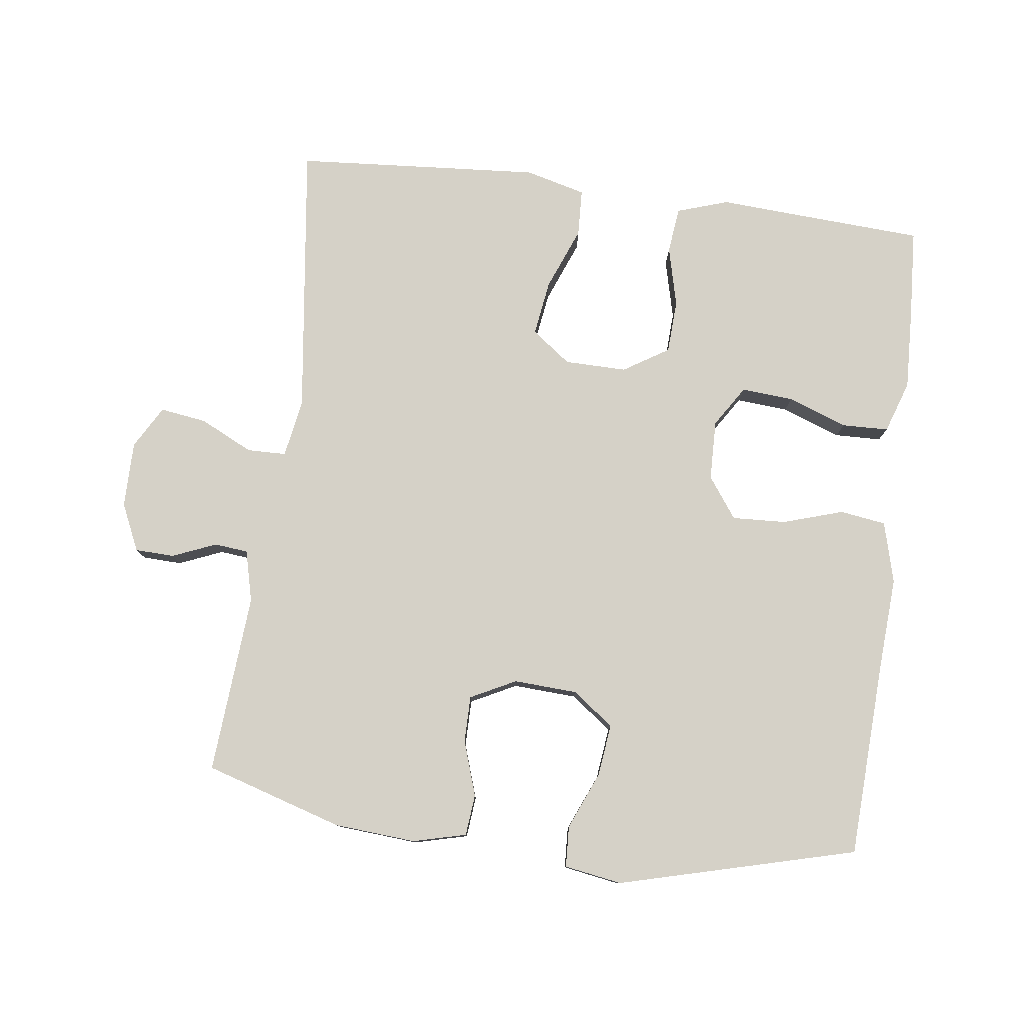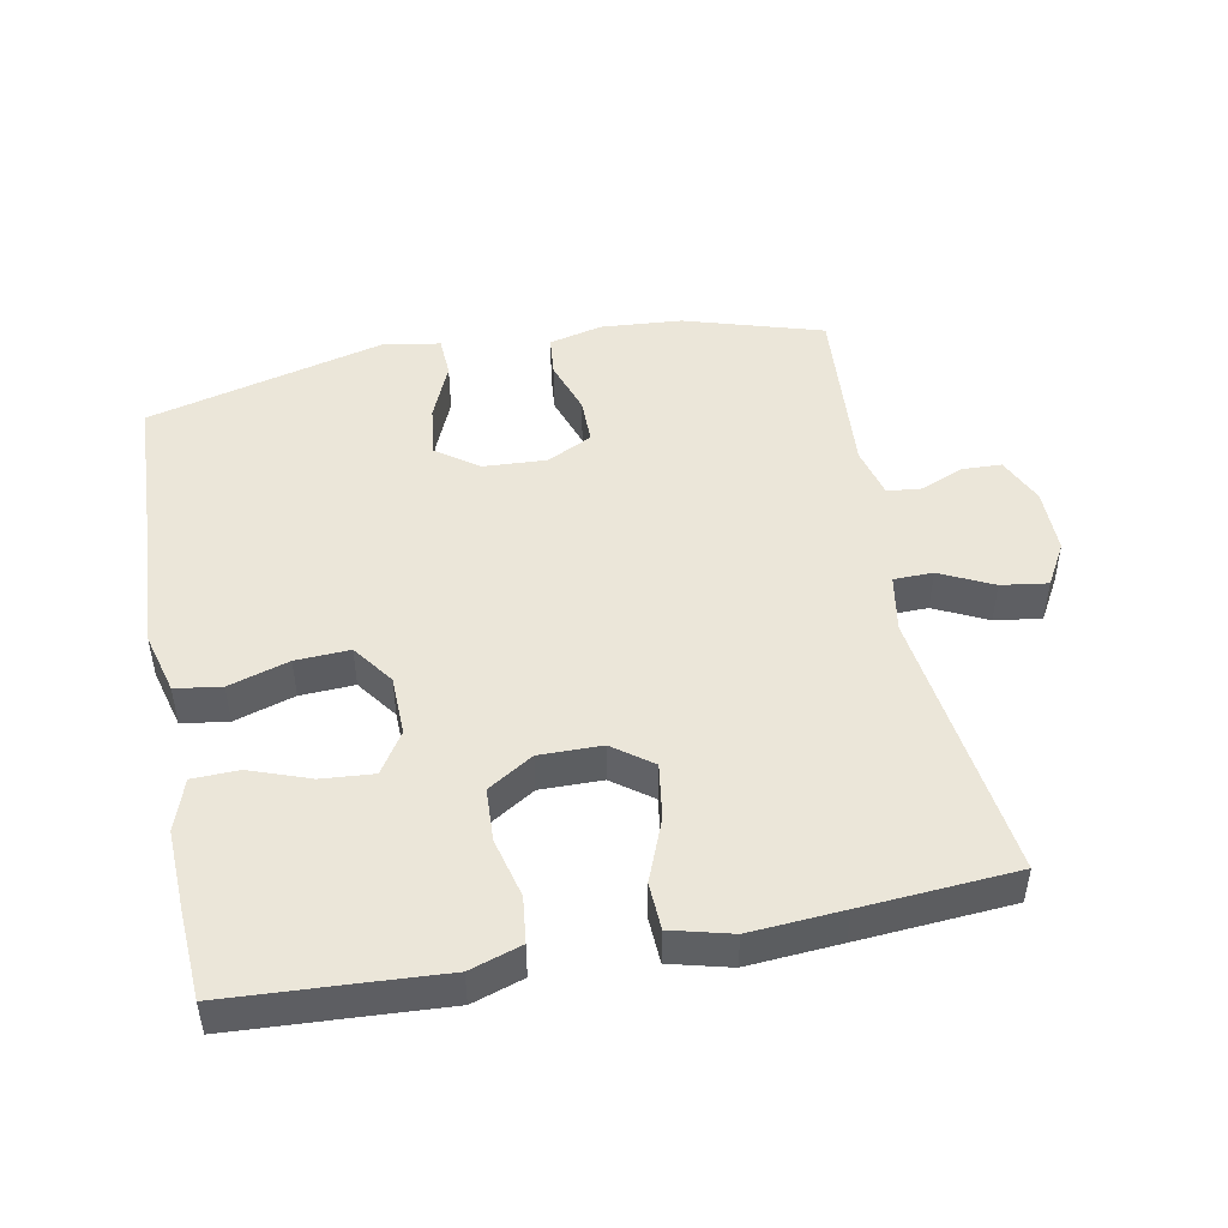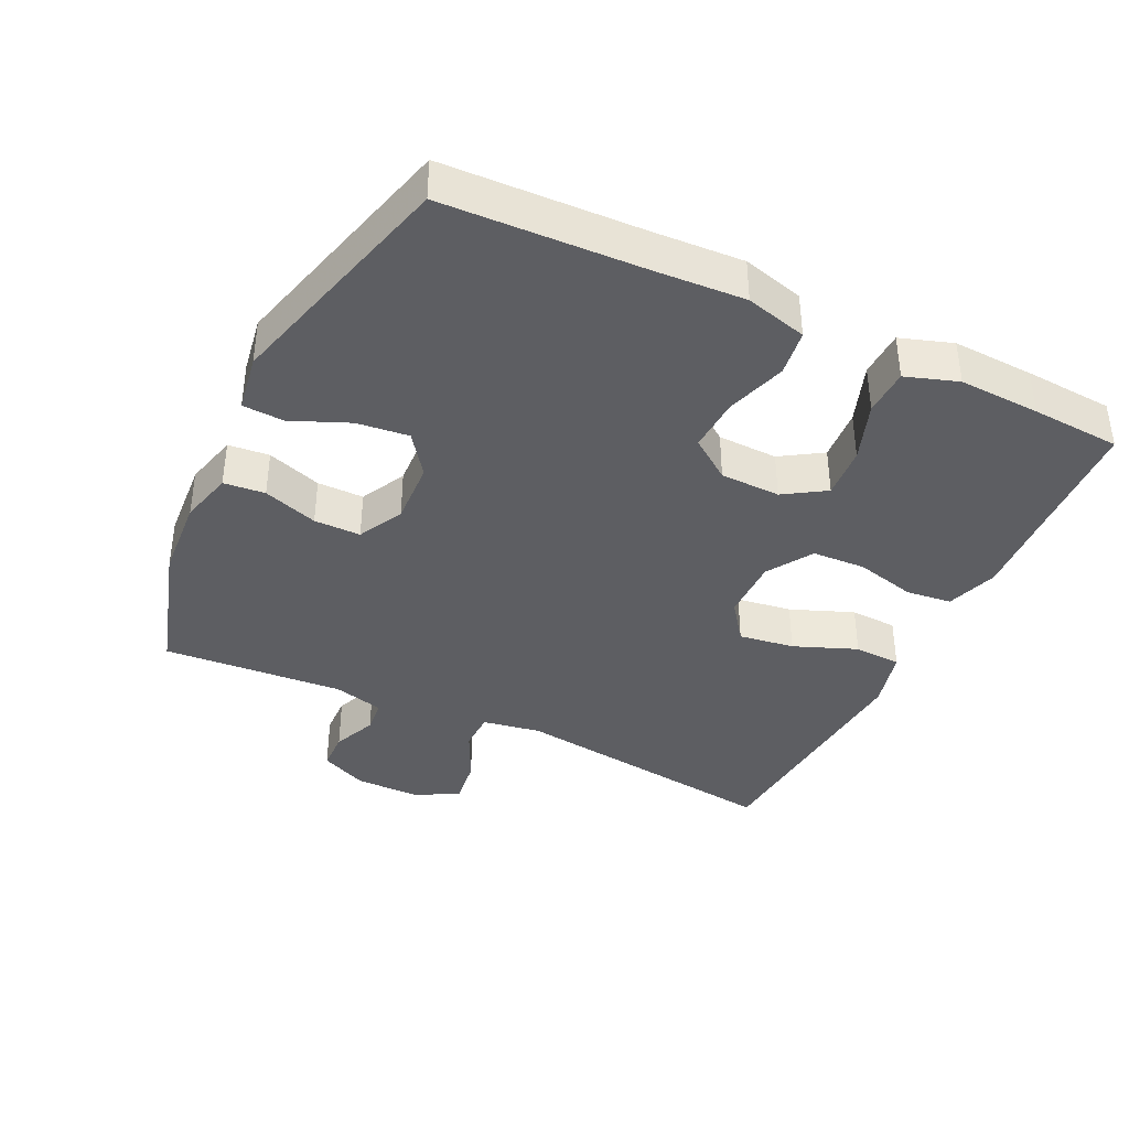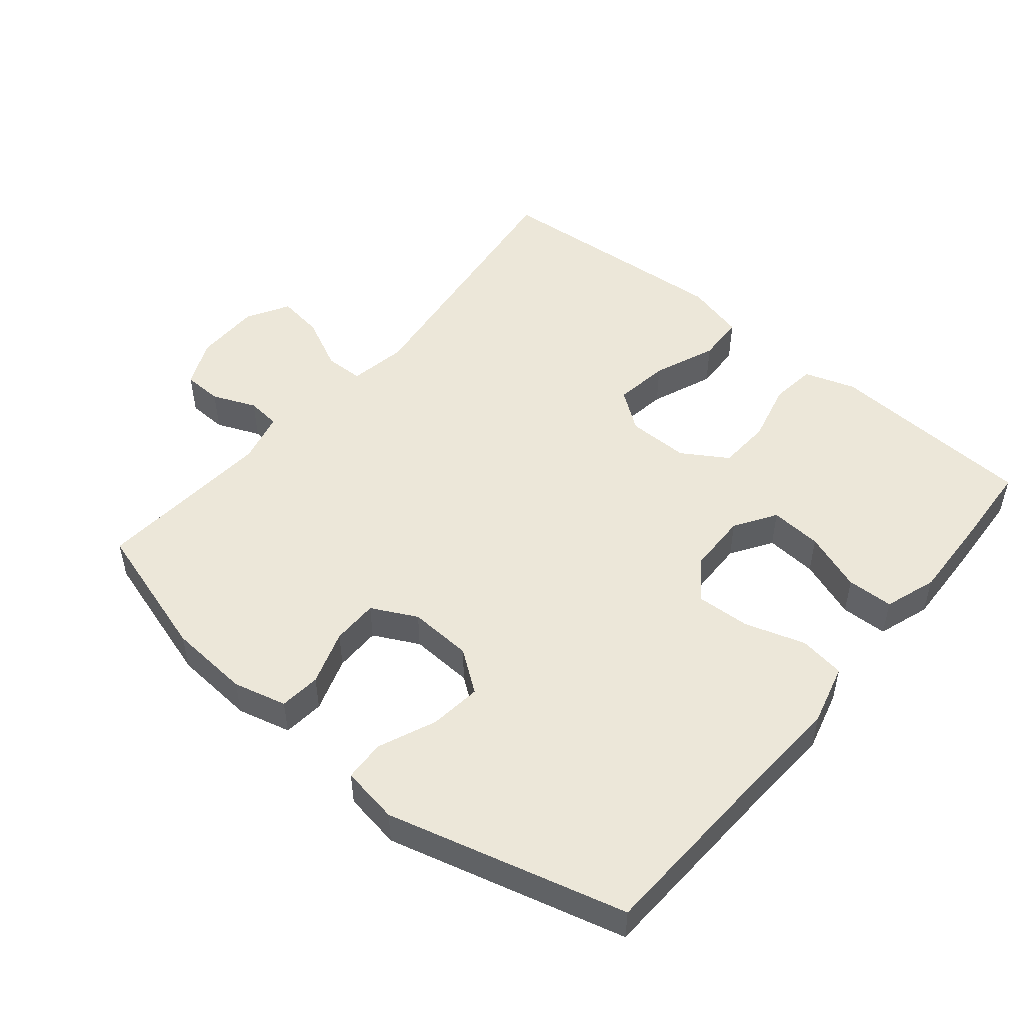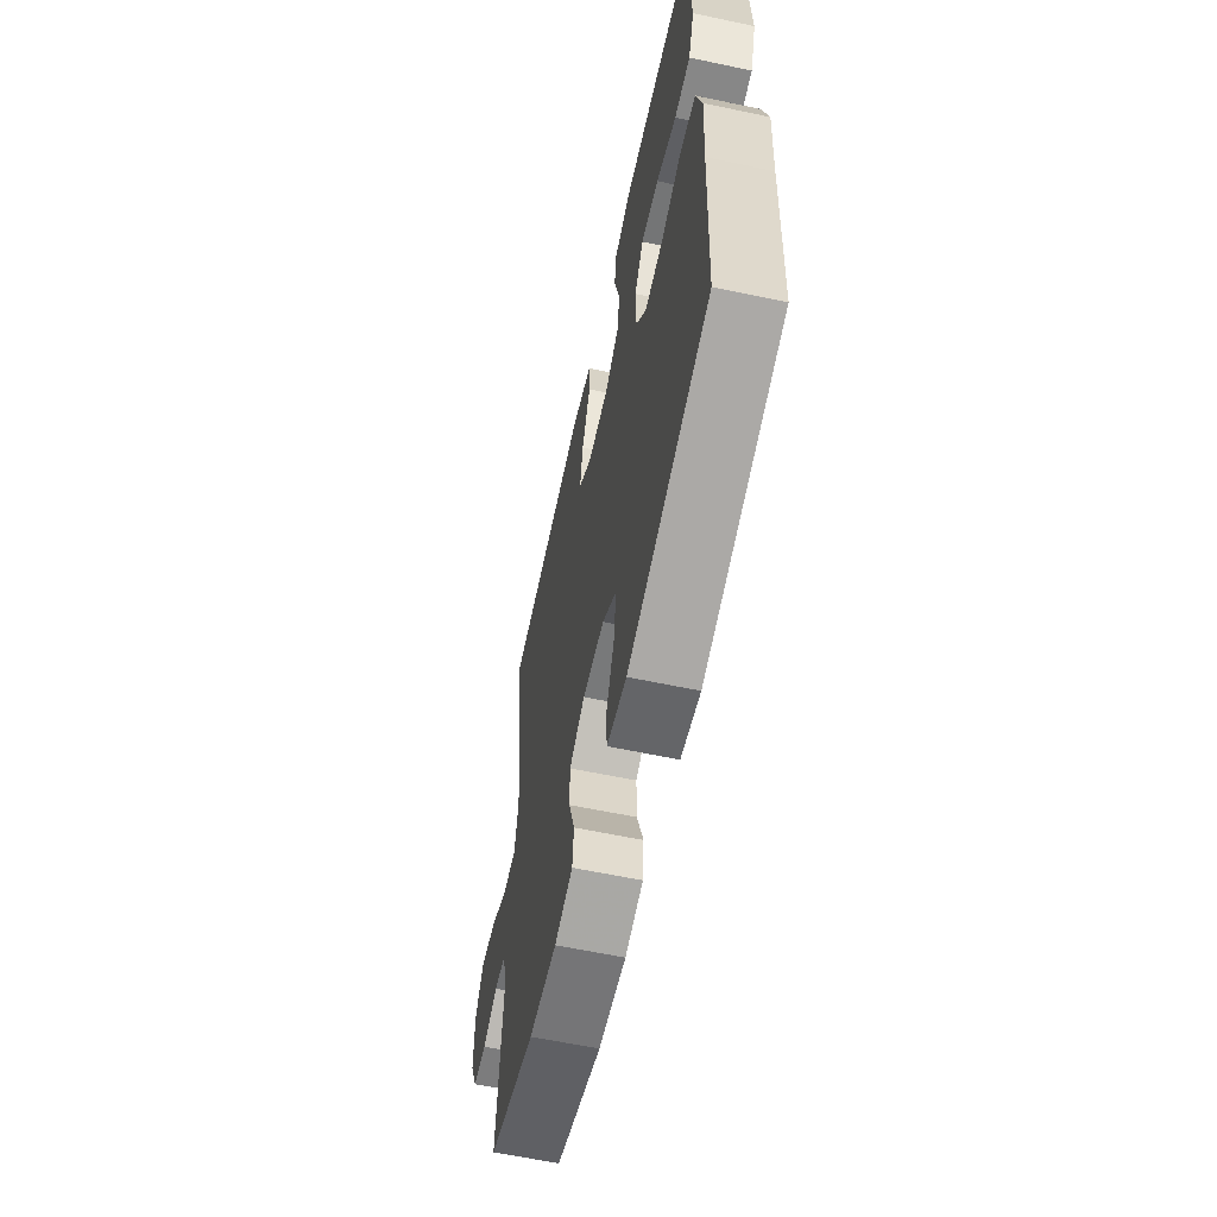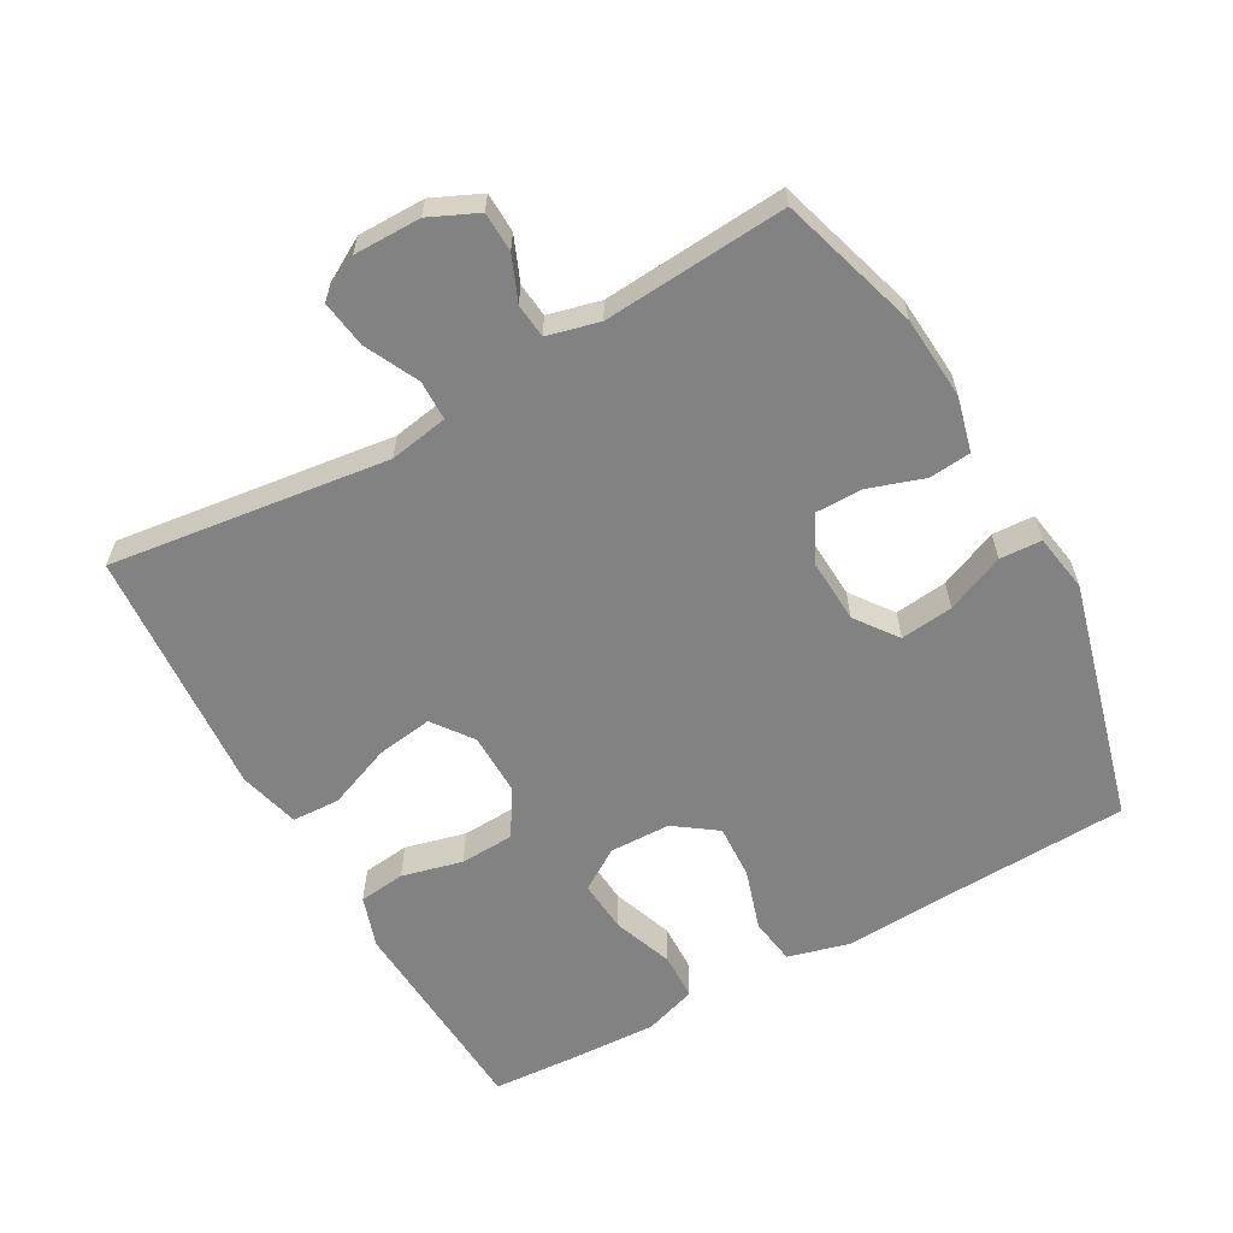
<metadata>
{"format":"obj","ext":"obj","renderer":"f3d","projection":"perspective","resolution":1024,"background":"white","views":[{"elev":79.1,"azim":-172.6,"up":"+Y"},{"elev":47.6,"azim":-10.9,"up":"+Y"},{"elev":-38.8,"azim":-115.8,"up":"+Y"},{"elev":50.1,"azim":-140.3,"up":"+Y"},{"elev":-60.8,"azim":-102.2,"up":"+Z"},{"elev":-60.8,"azim":119.3,"up":"+Y"}]}
</metadata>
<code>
v -0.5 0.07 0.5
v -0.307 0.07 0.511
v -0.191 0.07 0.518
v -0.115 0.07 0.493
v -0.107 0.07 0.425
v -0.129 0.07 0.336
v -0.125 0.07 0.257
v -0.058 0.07 0.215
v 0.034 0.07 0.216
v 0.092 0.07 0.259
v 0.08 0.07 0.341
v 0.043 0.07 0.434
v 0.046 0.07 0.504
v 0.135 0.07 0.527
v 0.272 0.07 0.517
v 0.5 0.07 0.5
v 0.448 0.07 0.093
v 0.463 0.07 0.007
v 0.521 0.07 0.006
v 0.599 0.07 0.044
v 0.668 0.07 0.054
v 0.704 0.07 -0.009
v 0.704 0.07 -0.107
v 0.672 0.07 -0.177
v 0.614 0.07 -0.179
v 0.549 0.07 -0.152
v 0.499 0.07 -0.157
v 0.48 0.07 -0.233
v 0.5 0.07 -0.5
v 0.296 0.07 -0.562
v 0.175 0.07 -0.571
v 0.096 0.07 -0.551
v 0.09 0.07 -0.49
v 0.117 0.07 -0.409
v 0.117 0.07 -0.34
v 0.05 0.07 -0.306
v -0.044 0.07 -0.311
v -0.105 0.07 -0.356
v -0.096 0.07 -0.433
v -0.06 0.07 -0.518
v -0.063 0.07 -0.579
v -0.148 0.07 -0.593
v -0.5 0.07 -0.5
v -0.513 0.07 -0.207
v -0.521 0.07 -0.073
v -0.497 0.07 0.018
v -0.429 0.07 0.028
v -0.34 0.07 0
v -0.26 0.07 -0.004
v -0.216 0.07 0.057
v -0.214 0.07 0.146
v -0.253 0.07 0.207
v -0.33 0.07 0.201
v -0.418 0.07 0.169
v -0.487 0.07 0.171
v -0.513 0.07 0.248
v -0.508 0.07 0.368
v -0.5 0 0.5
v -0.307 0 0.511
v -0.191 0 0.518
v -0.115 0 0.493
v -0.107 0 0.425
v -0.129 0 0.336
v -0.125 0 0.257
v -0.058 0 0.215
v 0.034 0 0.216
v 0.092 0 0.259
v 0.08 0 0.341
v 0.043 0 0.434
v 0.046 0 0.504
v 0.135 0 0.527
v 0.272 0 0.517
v 0.5 0 0.5
v 0.448 0 0.093
v 0.463 0 0.007
v 0.521 0 0.006
v 0.599 0 0.044
v 0.668 0 0.054
v 0.704 0 -0.009
v 0.704 0 -0.107
v 0.672 0 -0.177
v 0.614 0 -0.179
v 0.549 0 -0.152
v 0.499 0 -0.157
v 0.48 0 -0.233
v 0.5 0 -0.5
v 0.296 0 -0.562
v 0.175 0 -0.571
v 0.096 0 -0.551
v 0.09 0 -0.49
v 0.117 0 -0.409
v 0.117 0 -0.34
v 0.05 0 -0.306
v -0.044 0 -0.311
v -0.105 0 -0.356
v -0.096 0 -0.433
v -0.06 0 -0.518
v -0.063 0 -0.579
v -0.148 0 -0.593
v -0.5 0 -0.5
v -0.513 0 -0.207
v -0.521 0 -0.073
v -0.497 0 0.018
v -0.429 0 0.028
v -0.34 0 0
v -0.26 0 -0.004
v -0.216 0 0.057
v -0.214 0 0.146
v -0.253 0 0.207
v -0.33 0 0.201
v -0.418 0 0.169
v -0.487 0 0.171
v -0.513 0 0.248
v -0.508 0 0.368
f 56 57 1 2
f 53 54 55 56
f 52 53 56 2
f 51 52 2 3
f 50 51 3 4
f 45 46 47 48
f 44 45 48 49
f 43 44 49
f 42 43 49 50
f 39 40 41 42
f 38 39 42 50
f 31 32 33 34
f 31 34 35
f 28 29 30 31
f 27 28 31 35
f 23 24 25 26
f 23 26 27
f 22 23 27
f 19 20 21 22
f 18 19 22 27
f 14 15 16 17
f 14 17 18
f 11 12 13 14
f 10 11 14 18
f 9 10 18 27
f 50 4 5 6
f 50 6 7
f 37 38 50 7
f 36 37 7 8
f 27 35 36
f 8 9 27 36
f 59 58 114 113
f 113 112 111 110
f 59 113 110 109
f 60 59 109 108
f 61 60 108 107
f 105 104 103 102
f 106 105 102 101
f 106 101 100
f 107 106 100 99
f 99 98 97 96
f 107 99 96 95
f 91 90 89 88
f 92 91 88
f 88 87 86 85
f 92 88 85 84
f 83 82 81 80
f 84 83 80
f 84 80 79
f 79 78 77 76
f 84 79 76 75
f 74 73 72 71
f 75 74 71
f 71 70 69 68
f 75 71 68 67
f 84 75 67 66
f 63 62 61 107
f 64 63 107
f 64 107 95 94
f 65 64 94 93
f 93 92 84
f 93 84 66 65
f 1 58 59 2
f 2 59 60 3
f 3 60 61 4
f 4 61 62 5
f 5 62 63 6
f 6 63 64 7
f 7 64 65 8
f 8 65 66 9
f 9 66 67 10
f 10 67 68 11
f 11 68 69 12
f 12 69 70 13
f 13 70 71 14
f 14 71 72 15
f 15 72 73 16
f 16 73 74 17
f 17 74 75 18
f 18 75 76 19
f 19 76 77 20
f 20 77 78 21
f 21 78 79 22
f 22 79 80 23
f 23 80 81 24
f 24 81 82 25
f 25 82 83 26
f 26 83 84 27
f 27 84 85 28
f 28 85 86 29
f 29 86 87 30
f 30 87 88 31
f 31 88 89 32
f 32 89 90 33
f 33 90 91 34
f 34 91 92 35
f 35 92 93 36
f 36 93 94 37
f 37 94 95 38
f 38 95 96 39
f 39 96 97 40
f 40 97 98 41
f 41 98 99 42
f 42 99 100 43
f 43 100 101 44
f 44 101 102 45
f 45 102 103 46
f 46 103 104 47
f 47 104 105 48
f 48 105 106 49
f 49 106 107 50
f 50 107 108 51
f 51 108 109 52
f 52 109 110 53
f 53 110 111 54
f 54 111 112 55
f 55 112 113 56
f 56 113 114 57
f 57 114 58 1

</code>
